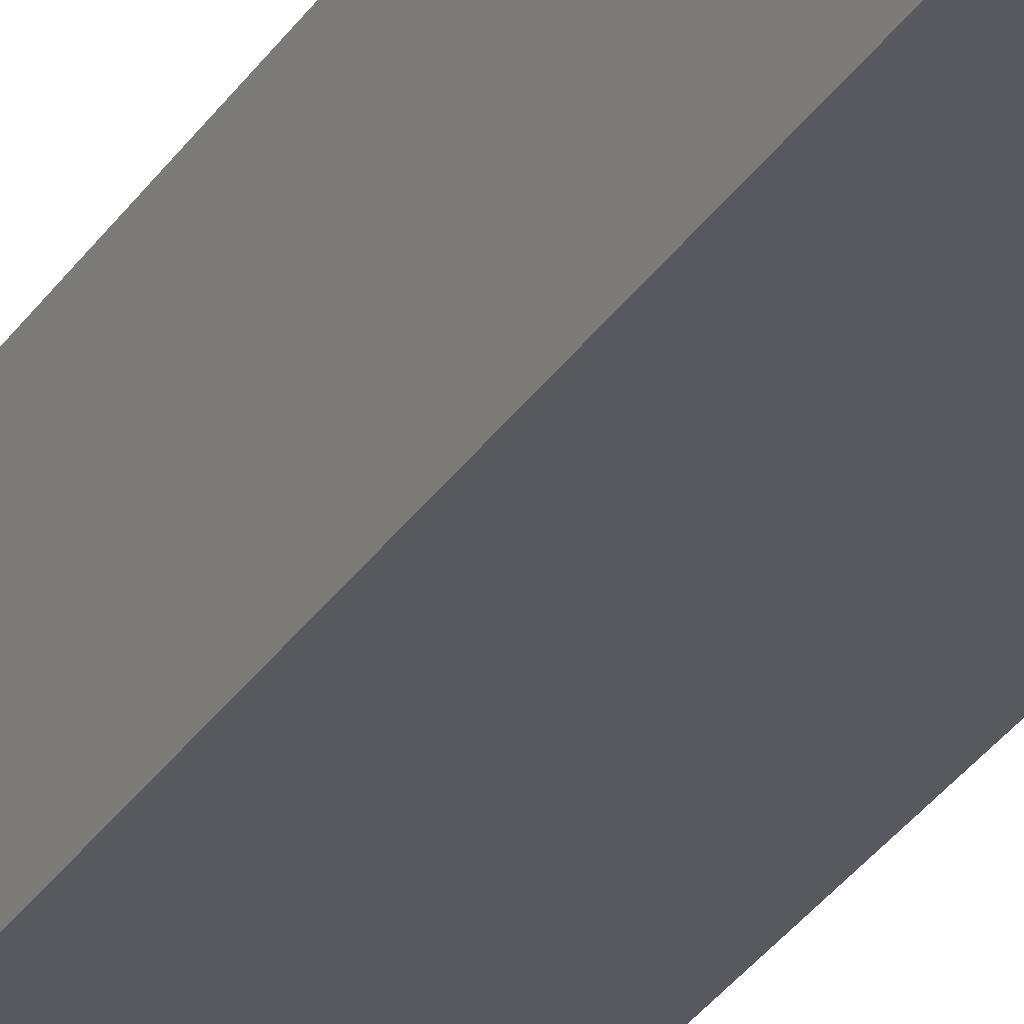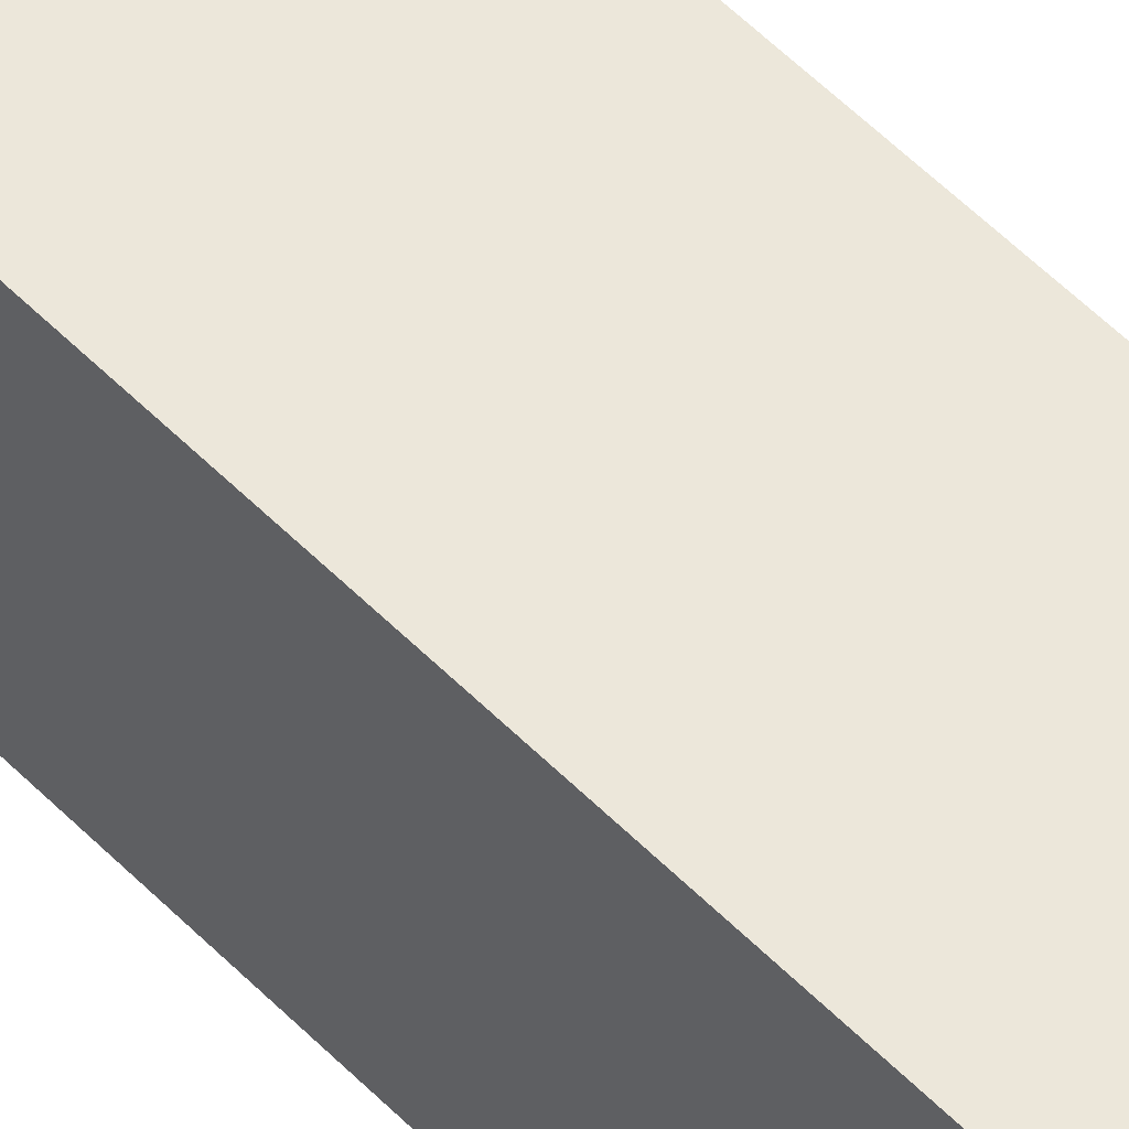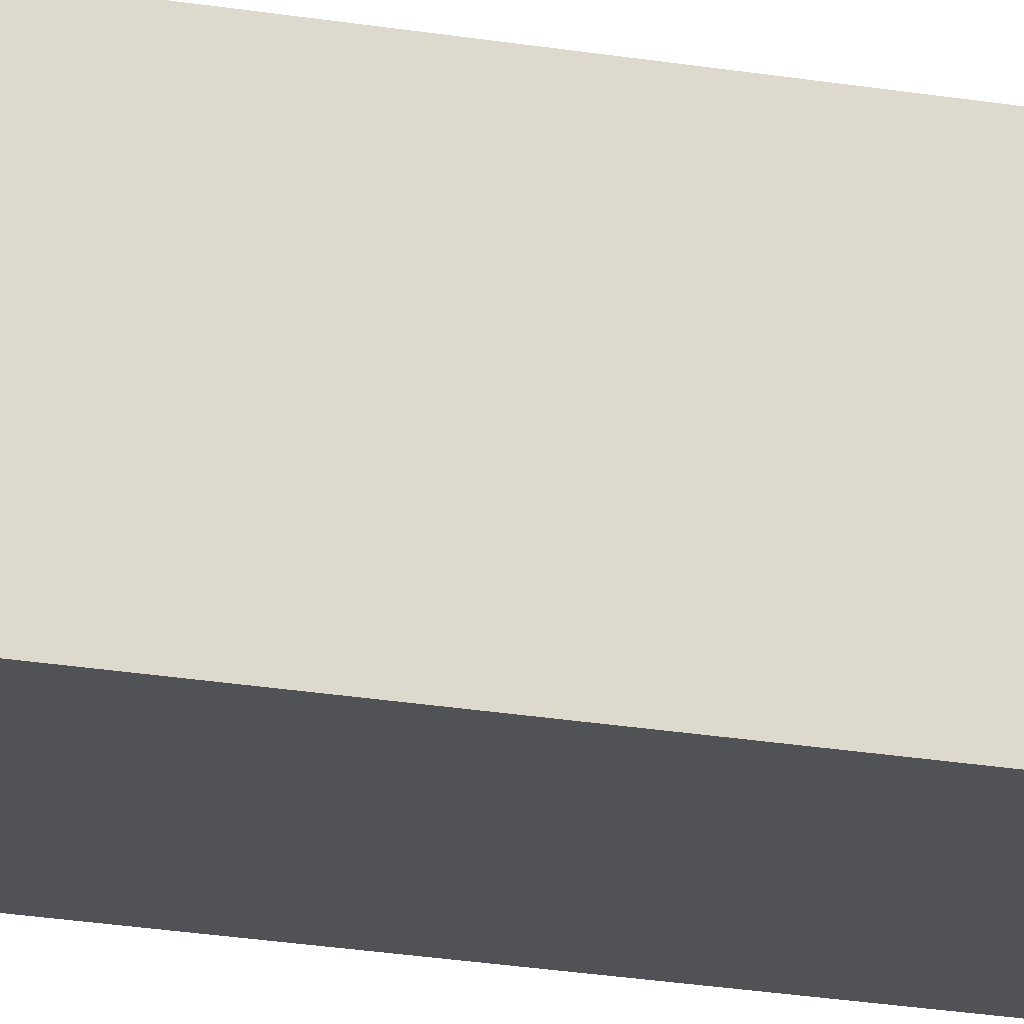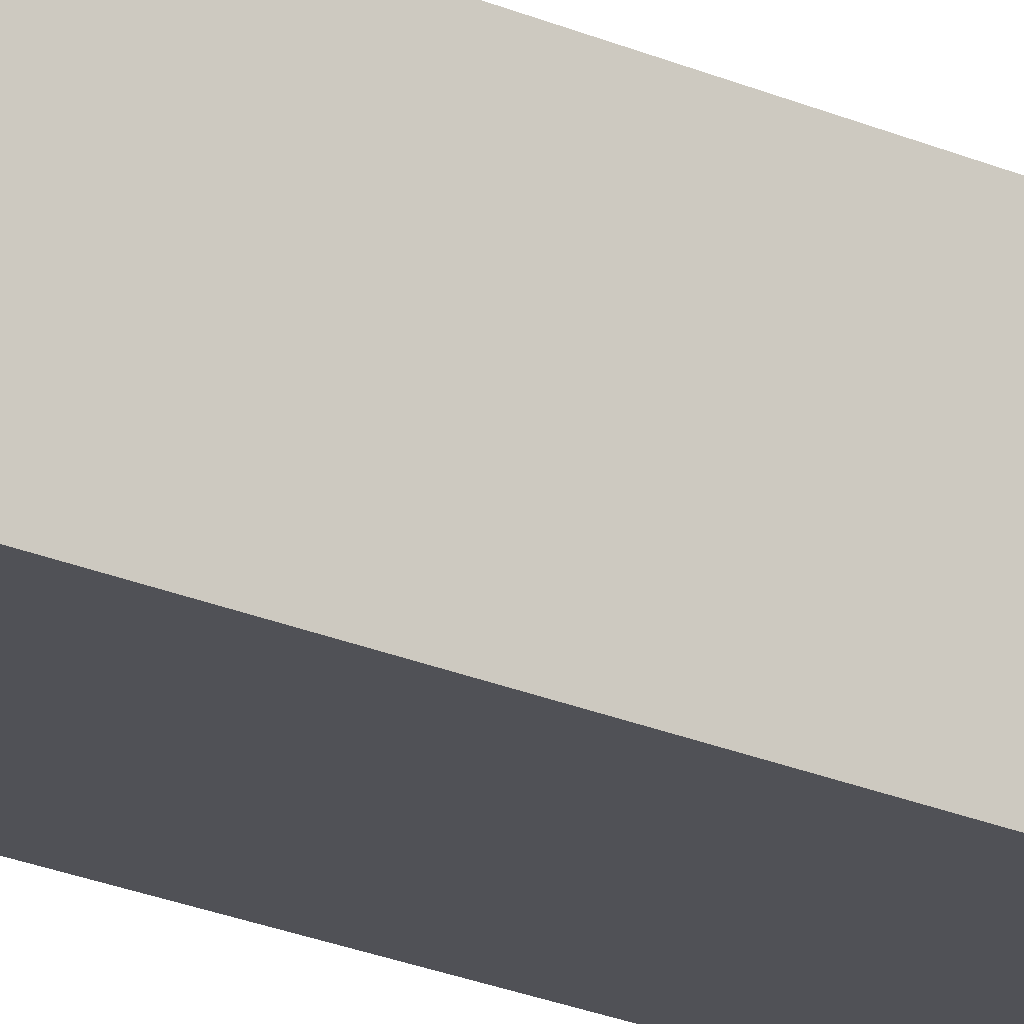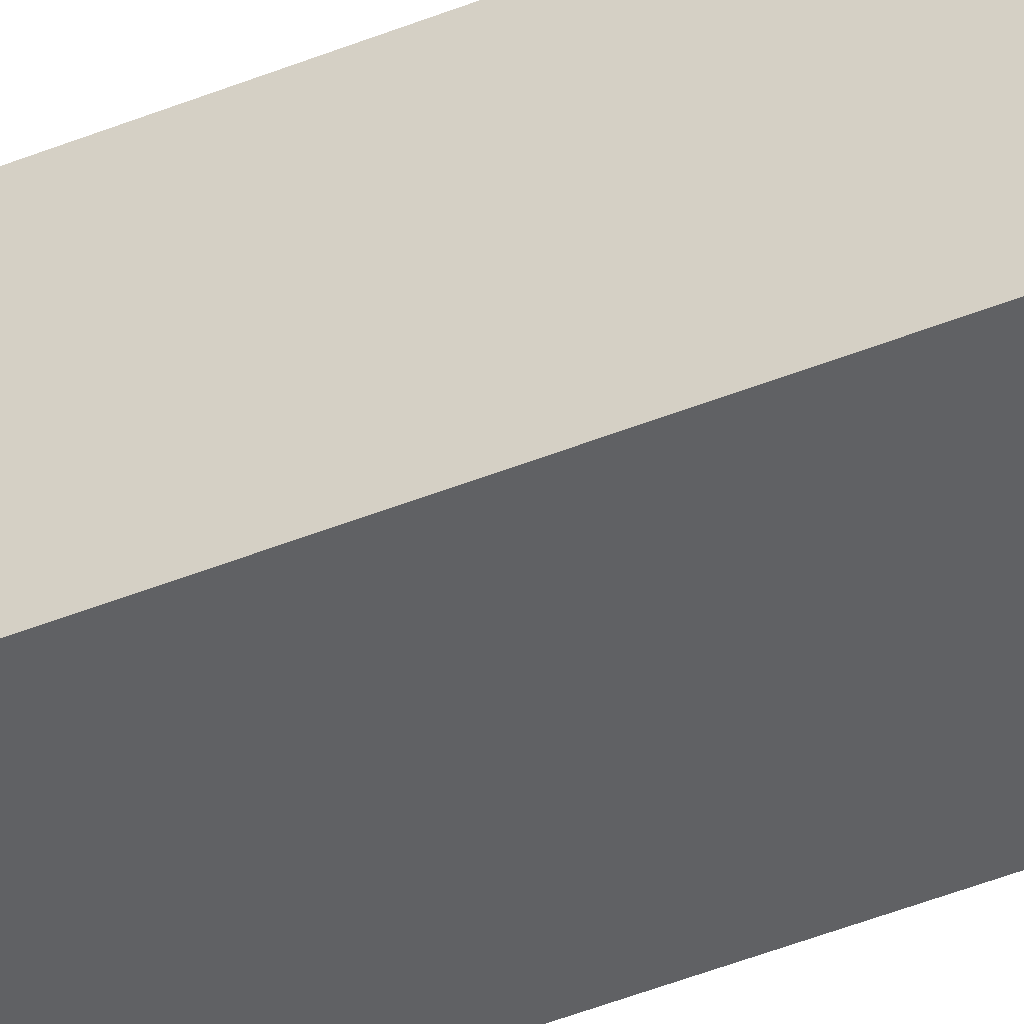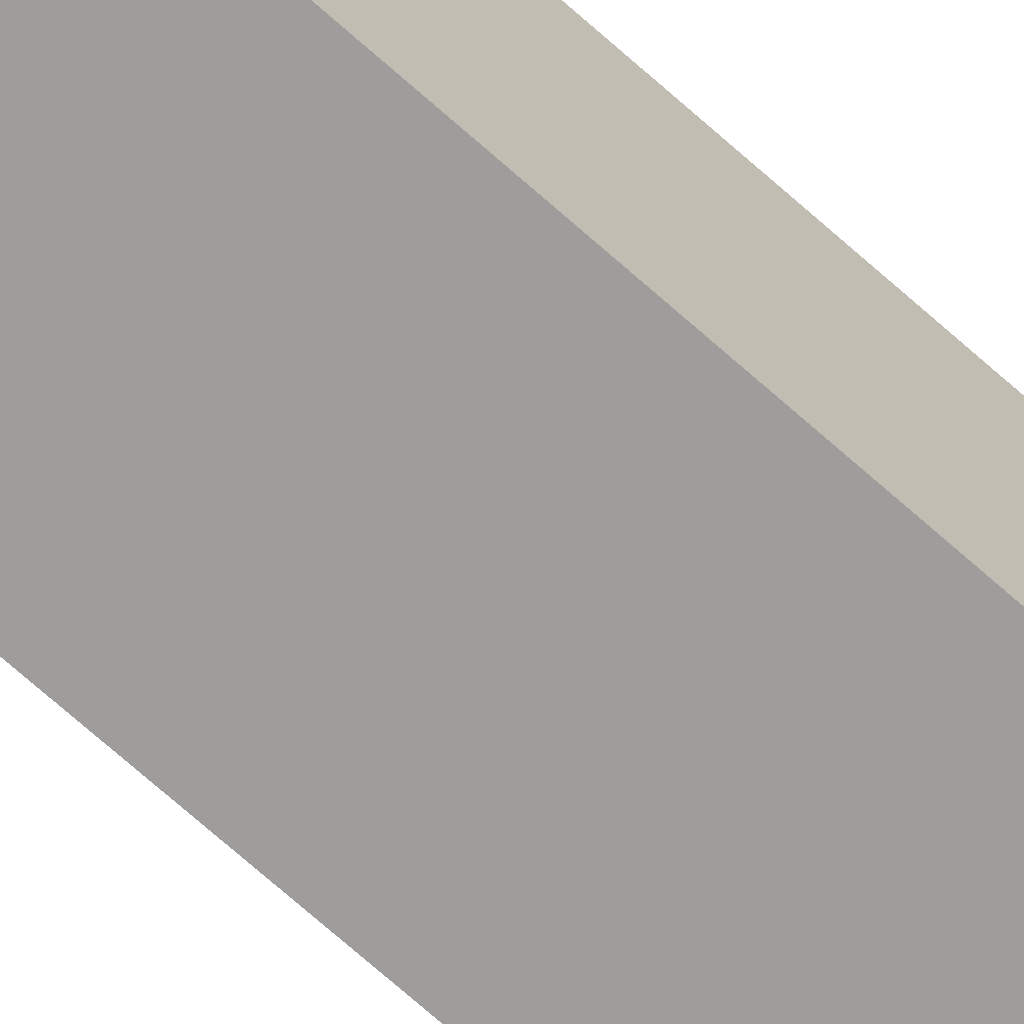
<metadata>
{"format":"obj","ext":"obj","renderer":"f3d","projection":"perspective","resolution":1024,"background":"white","views":[{"elev":-30.4,"azim":153.1,"up":"+Y"},{"elev":50.3,"azim":-41.5,"up":"+Y"},{"elev":-21.2,"azim":-107.4,"up":"+Y"},{"elev":-20.5,"azim":50.1,"up":"+Y"},{"elev":-47.0,"azim":-65.5,"up":"+Y"},{"elev":-70.6,"azim":-131.8,"up":"+Y"}]}
</metadata>
<code>
v -4 0 3
v -4 0 -16
v -4 2 3
v -4 2 -16
v -2 0 3
v -2 0 -16
v -2 2 3
v -2 2 -16
v -4 0 3
v -4 2 3
v -2 0 3
v -2 2 3
v -4 0 -16
v -4 2 -16
v -2 0 -16
v -2 2 -16
v -4 0 3
v -2 0 3
v -4 0 -16
v -2 0 -16
v -4 2 3
v -2 2 3
v -4 2 -16
v -2 2 -16
f 3 2 1
f 4 2 3
f 5 6 7
f 7 6 8
f 11 10 9
f 12 10 11
f 13 14 15
f 15 14 16
f 19 18 17
f 20 18 19
f 21 22 23
f 23 22 24

</code>
